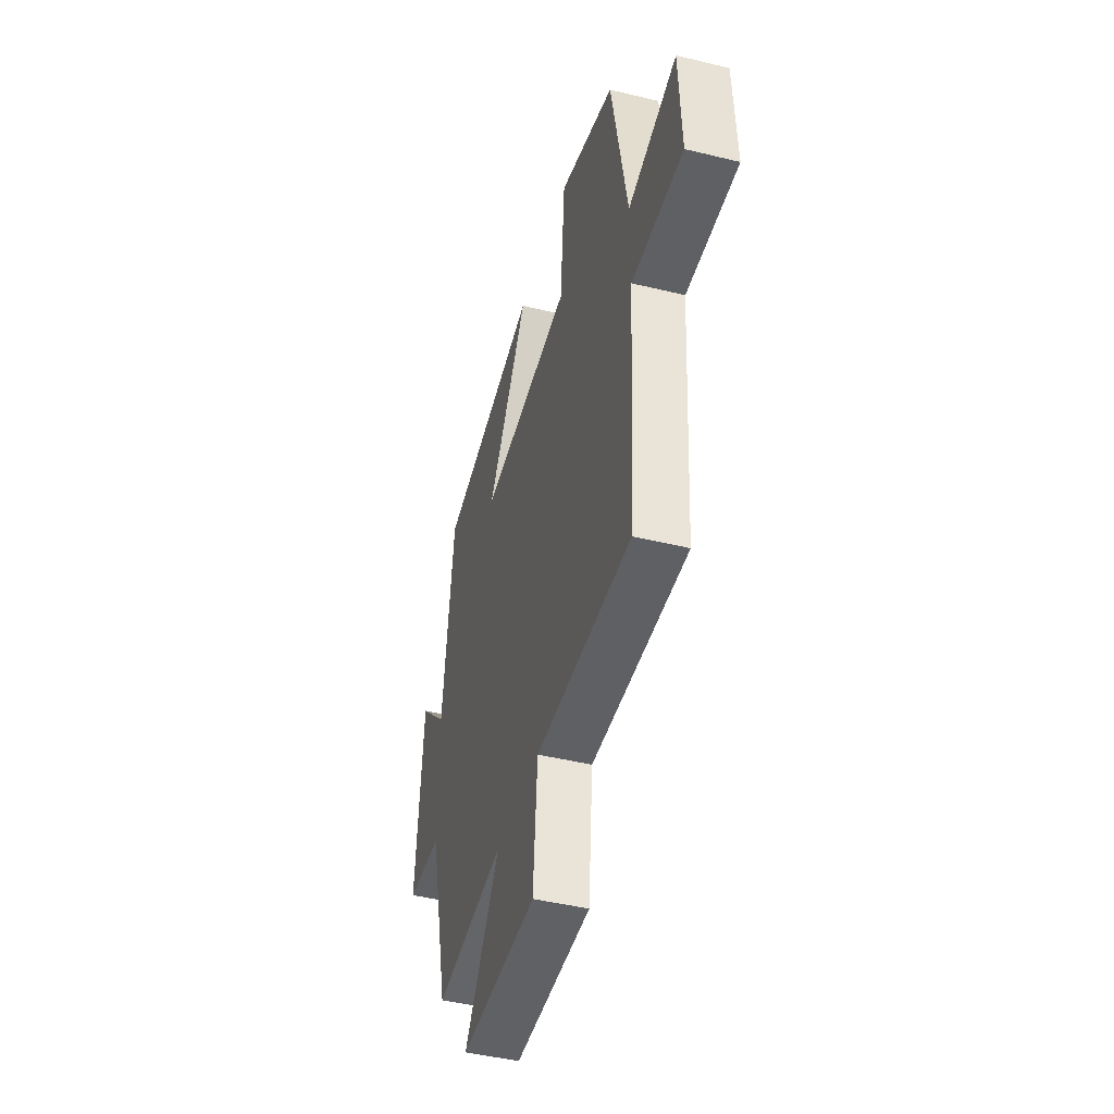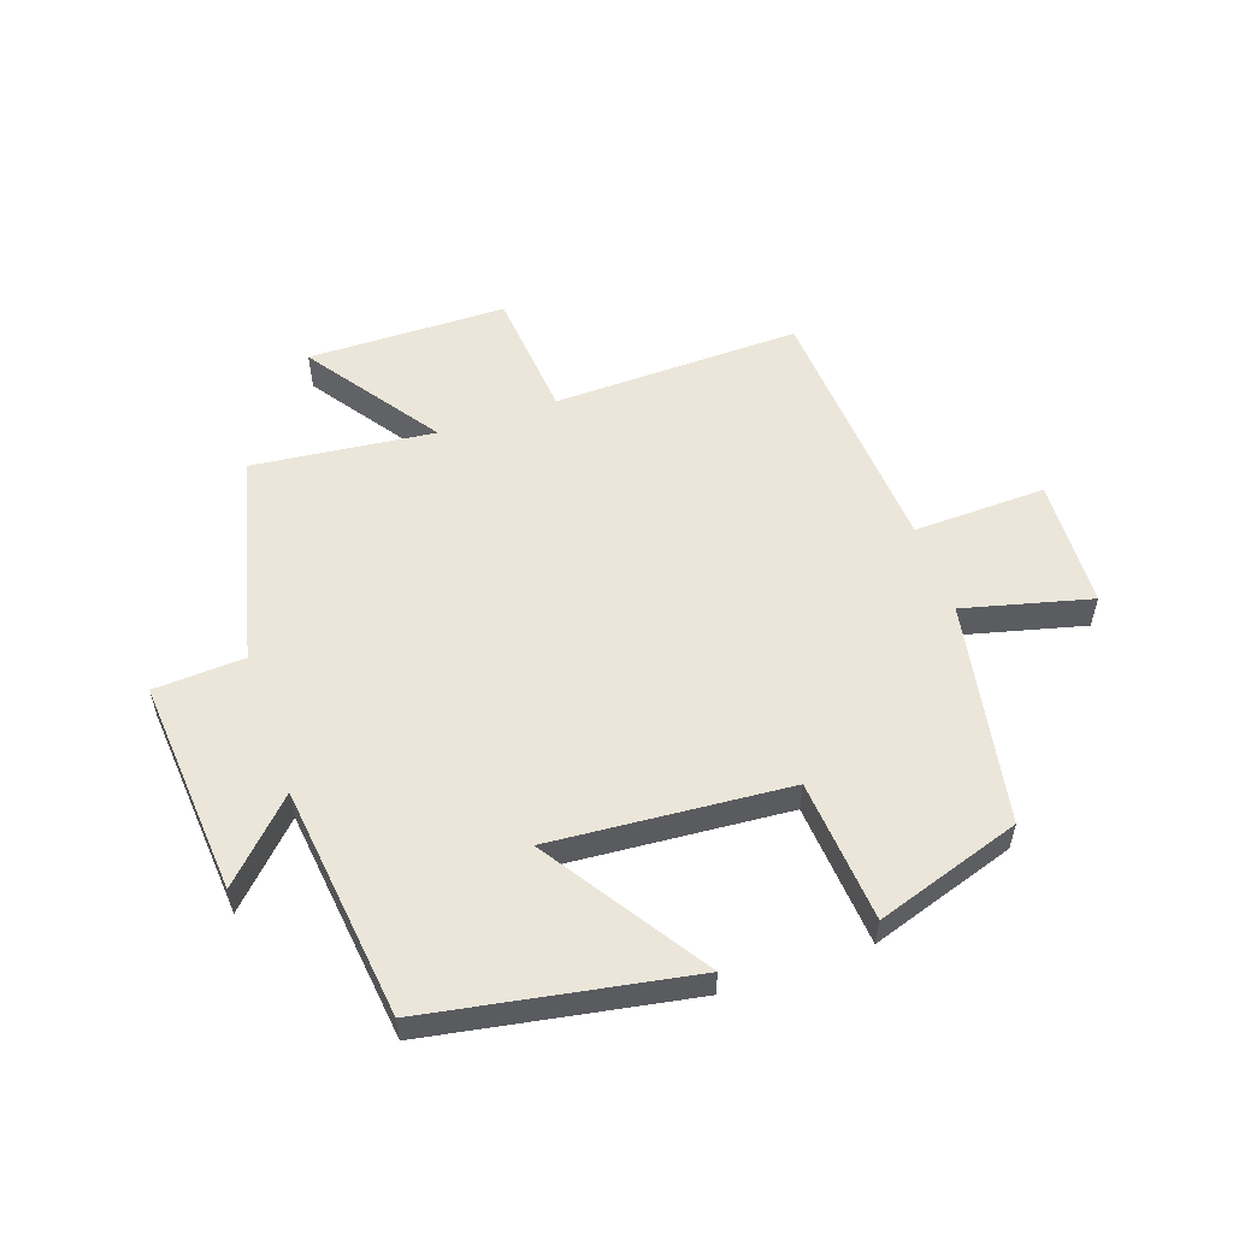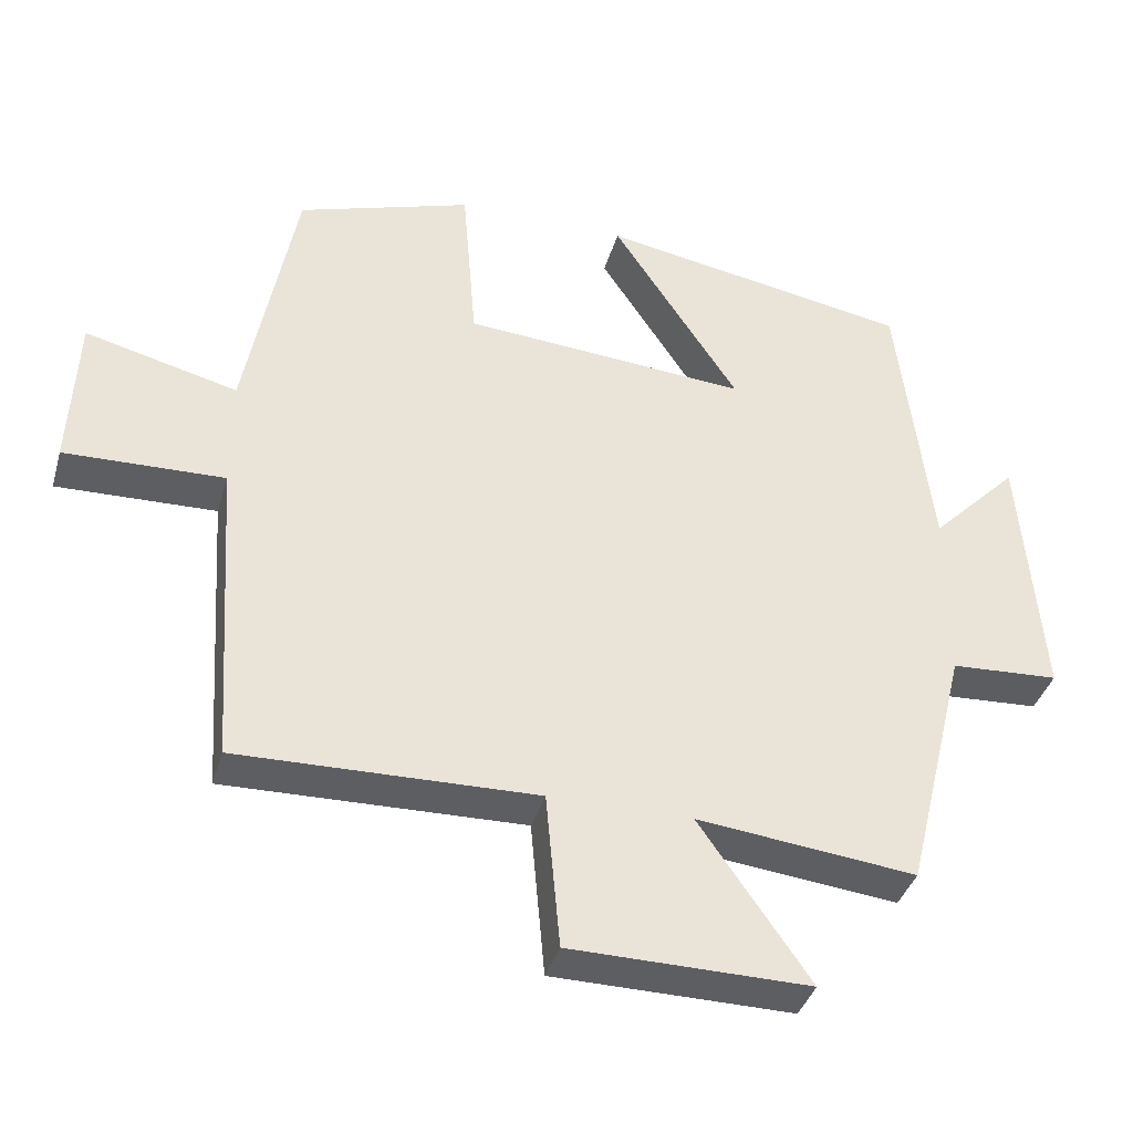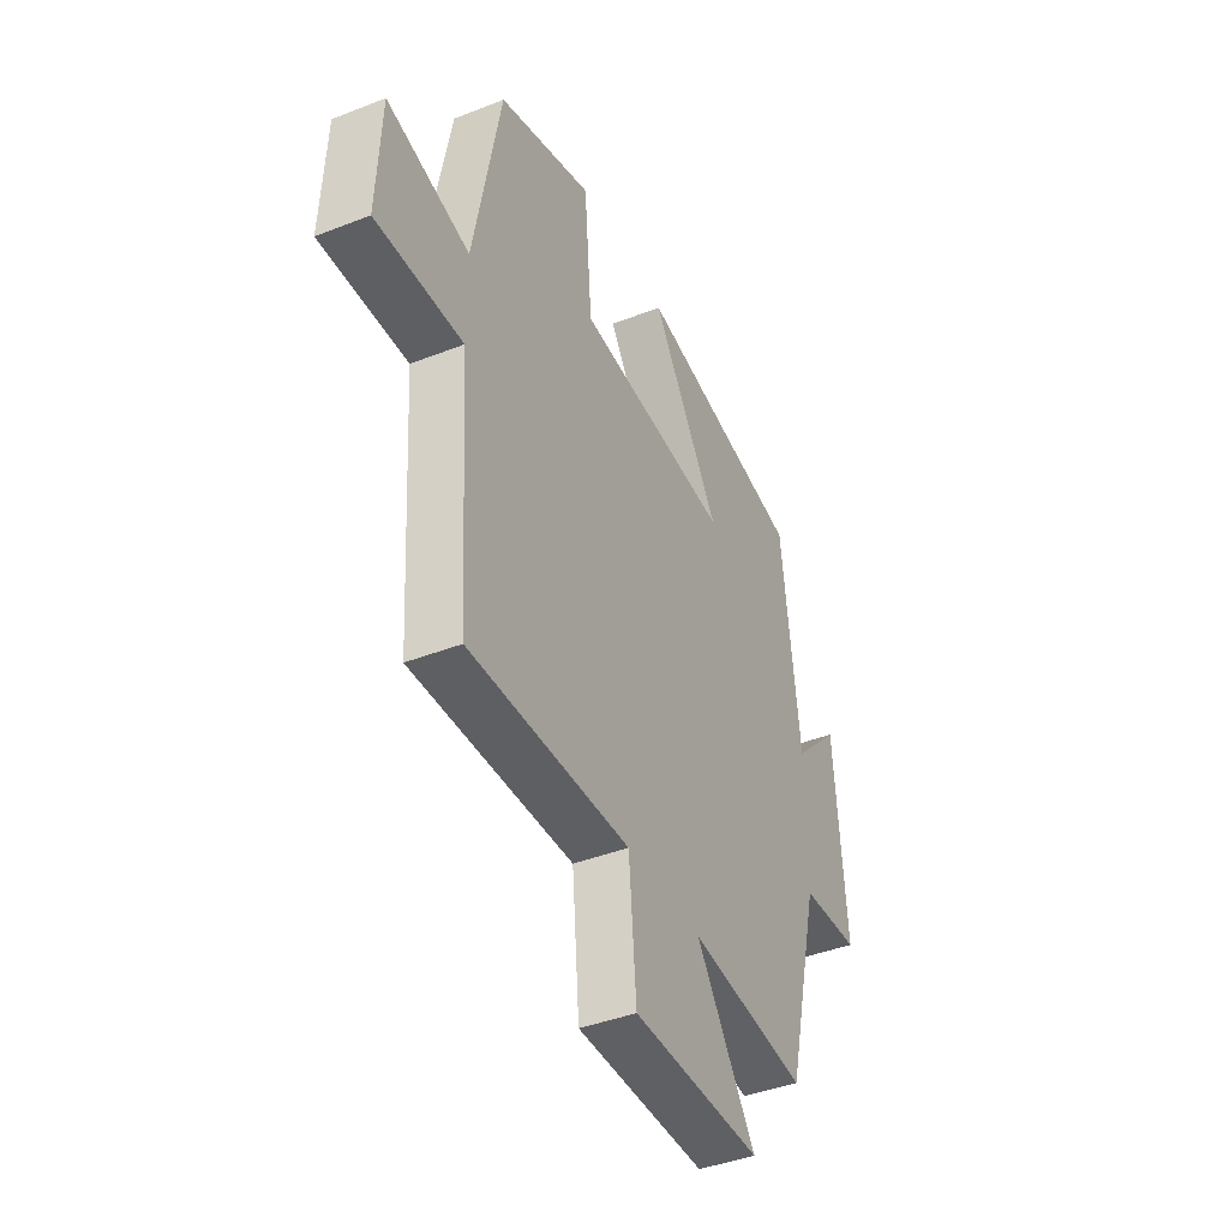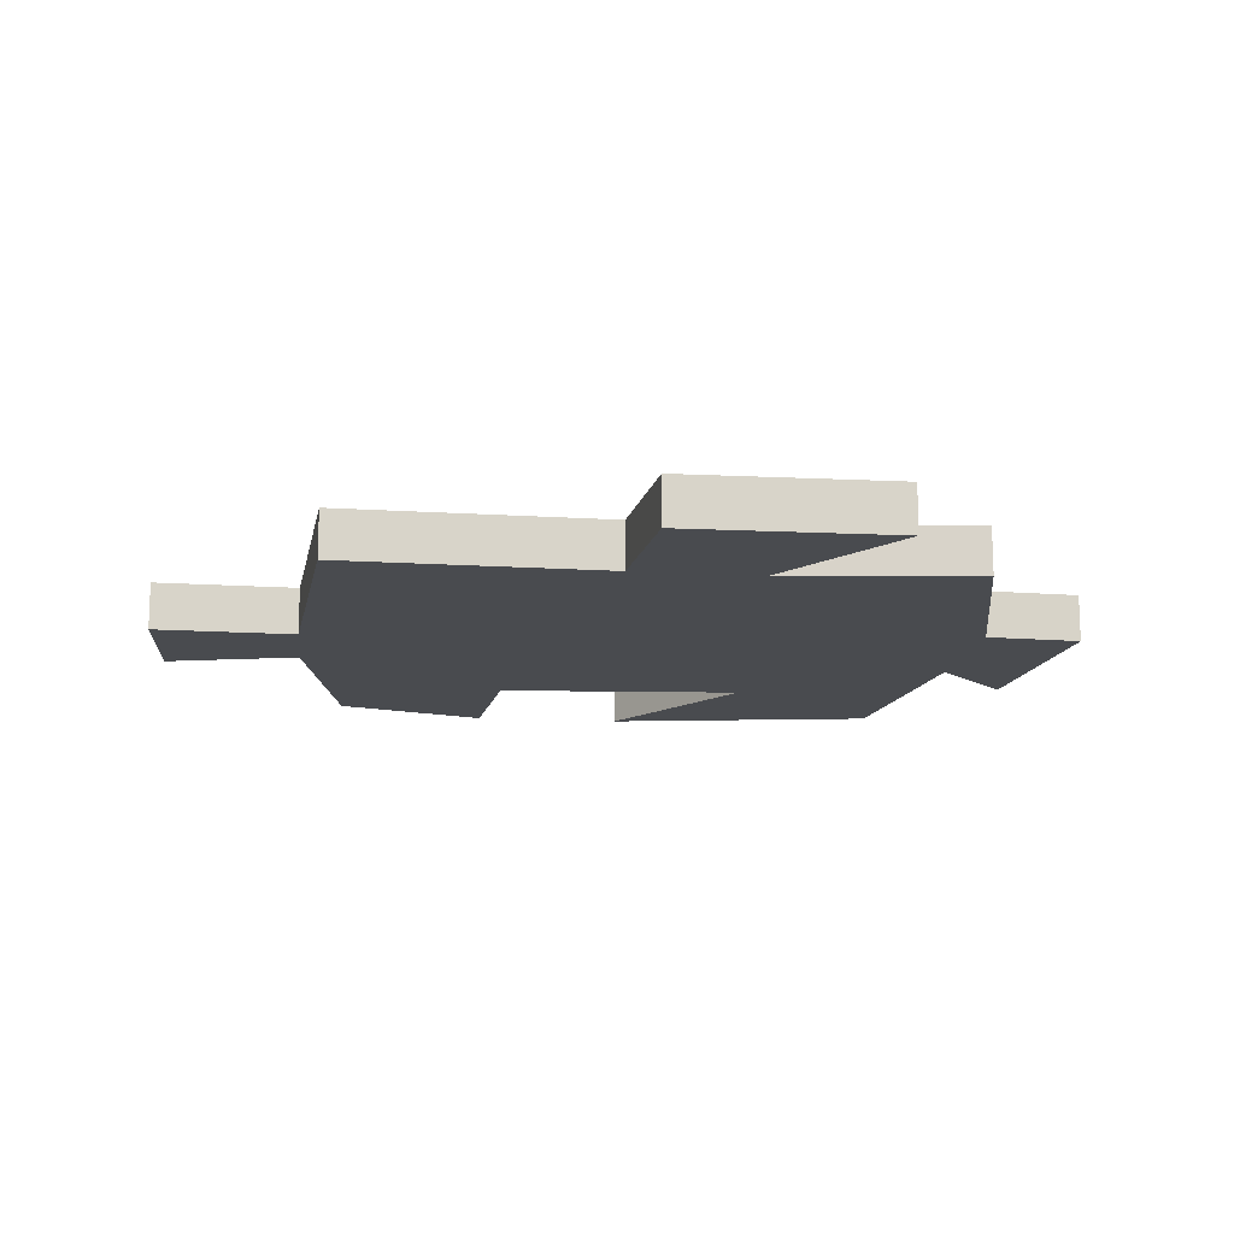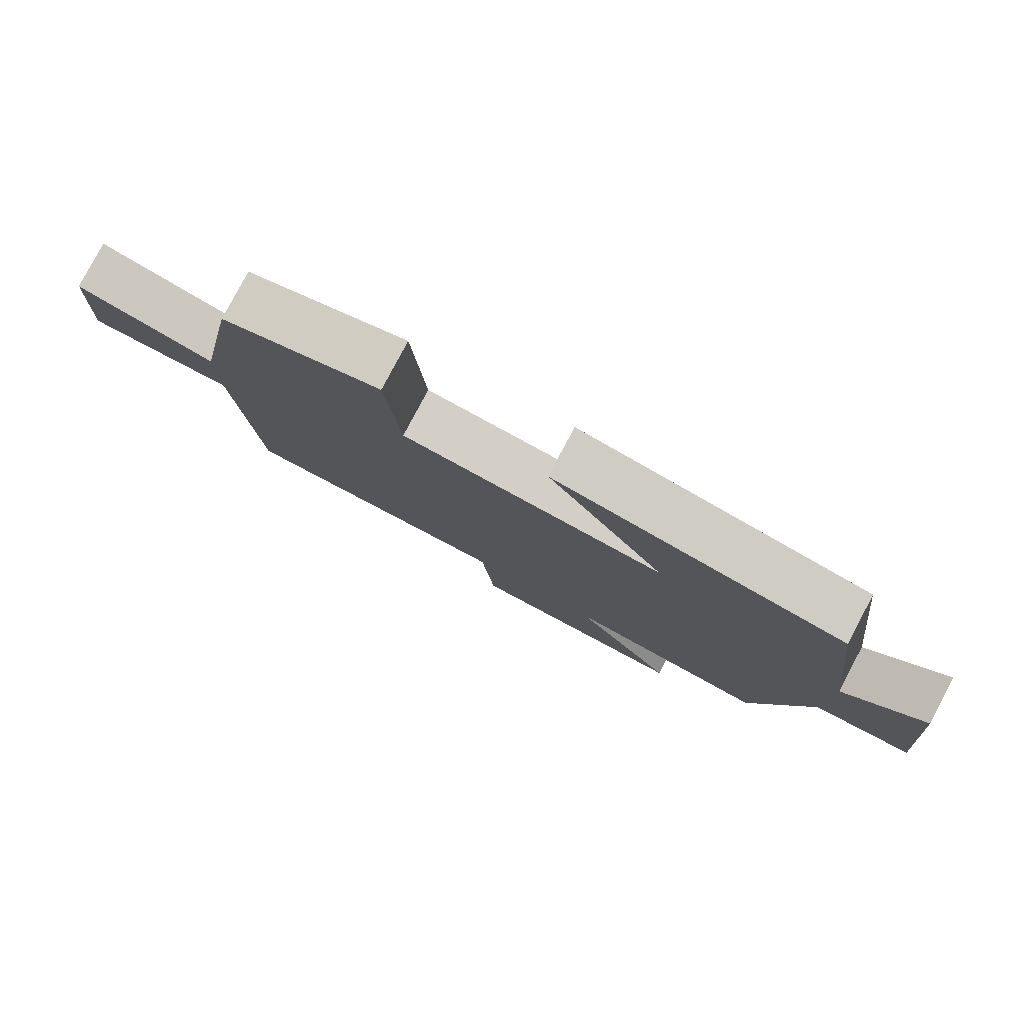
<metadata>
{"format":"obj","ext":"obj","renderer":"f3d","projection":"perspective","resolution":1024,"background":"white","views":[{"elev":-45.3,"azim":74.3,"up":"+Z"},{"elev":55.3,"azim":-19.1,"up":"+Y"},{"elev":-38.1,"azim":164.3,"up":"+Z"},{"elev":-41.4,"azim":115.4,"up":"+Z"},{"elev":-13.8,"azim":173.1,"up":"+Y"},{"elev":80.0,"azim":-152.1,"up":"+Z"}]}
</metadata>
<code>
v 0.472 0.07 -0.509
v 0.071 0.07 -0.5
v 0.052 0.07 -0.71
v -0.27 0.07 -0.714
v -0.121 0.07 -0.5
v -0.416 0.07 -0.533
v -0.5 0.07 -0.19
v -0.646 0.07 -0.182
v -0.618 0.07 0.168
v -0.5 0.07 0.048
v -0.455 0.07 0.425
v -0.034 0.07 0.5
v -0.205 0.07 0.239
v 0.179 0.07 0.269
v 0.198 0.07 0.5
v 0.433 0.07 0.424
v 0.5 0.07 0.065
v 0.705 0.07 0.117
v 0.715 0.07 -0.093
v 0.5 0.07 -0.087
v 0.472 0 -0.509
v 0.071 0 -0.5
v 0.052 0 -0.71
v -0.27 0 -0.714
v -0.121 0 -0.5
v -0.416 0 -0.533
v -0.5 0 -0.19
v -0.646 0 -0.182
v -0.618 0 0.168
v -0.5 0 0.048
v -0.455 0 0.425
v -0.034 0 0.5
v -0.205 0 0.239
v 0.179 0 0.269
v 0.198 0 0.5
v 0.433 0 0.424
v 0.5 0 0.065
v 0.705 0 0.117
v 0.715 0 -0.093
v 0.5 0 -0.087
f 17 18 19 20
f 17 20 1 2
f 14 15 16 17
f 13 14 17 2
f 10 11 12 13
f 10 13 2 3
f 7 8 9 10
f 5 6 7 10
f 5 10 3
f 3 4 5
f 40 39 38 37
f 22 21 40 37
f 37 36 35 34
f 22 37 34 33
f 33 32 31 30
f 23 22 33 30
f 30 29 28 27
f 30 27 26 25
f 23 30 25
f 25 24 23
f 1 21 22 2
f 2 22 23 3
f 3 23 24 4
f 4 24 25 5
f 5 25 26 6
f 6 26 27 7
f 7 27 28 8
f 8 28 29 9
f 9 29 30 10
f 10 30 31 11
f 11 31 32 12
f 12 32 33 13
f 13 33 34 14
f 14 34 35 15
f 15 35 36 16
f 16 36 37 17
f 17 37 38 18
f 18 38 39 19
f 19 39 40 20
f 20 40 21 1

</code>
